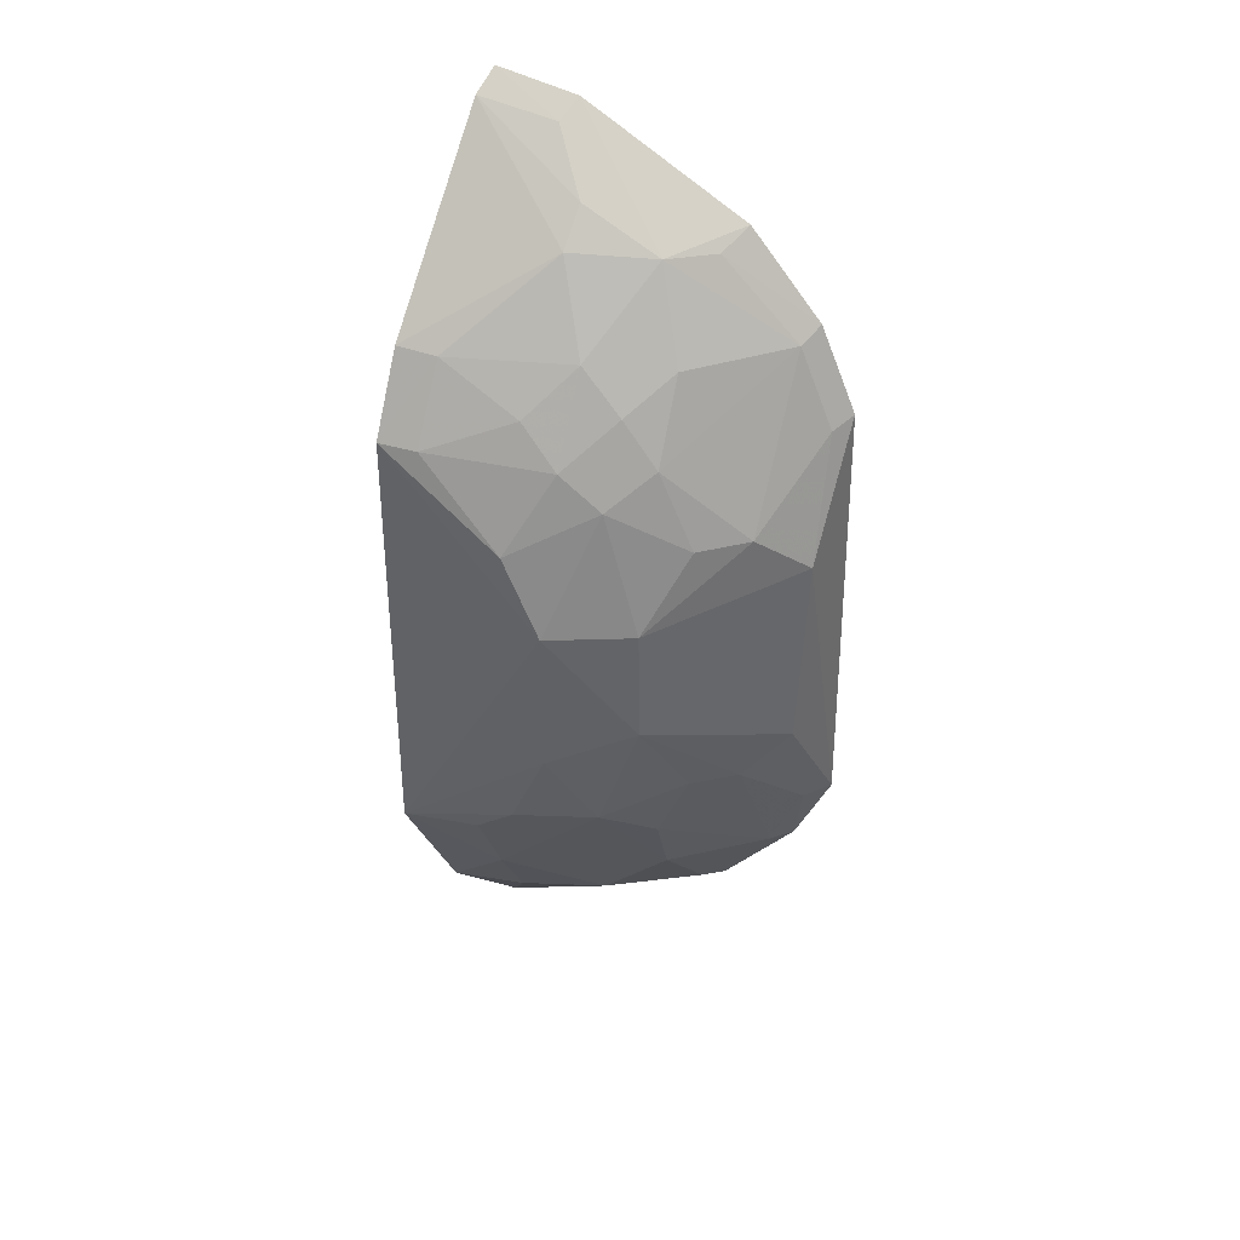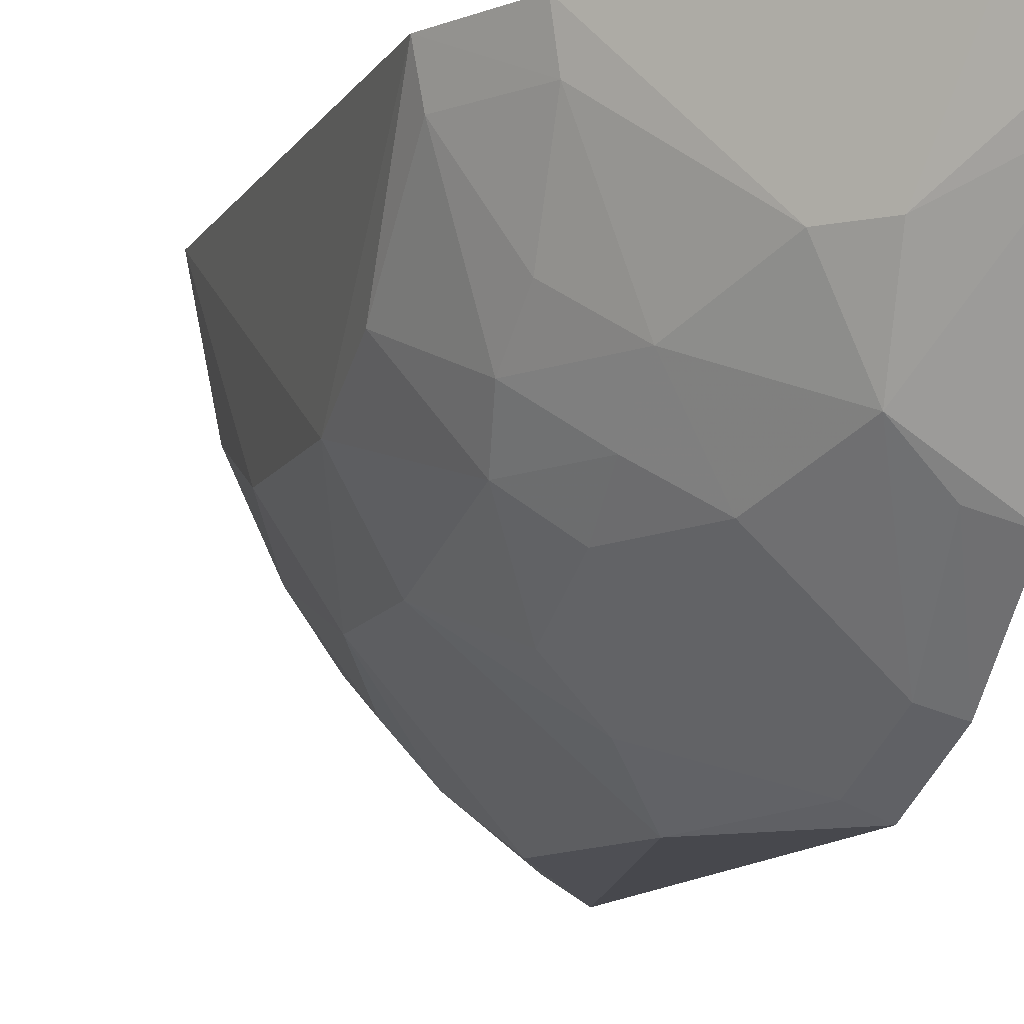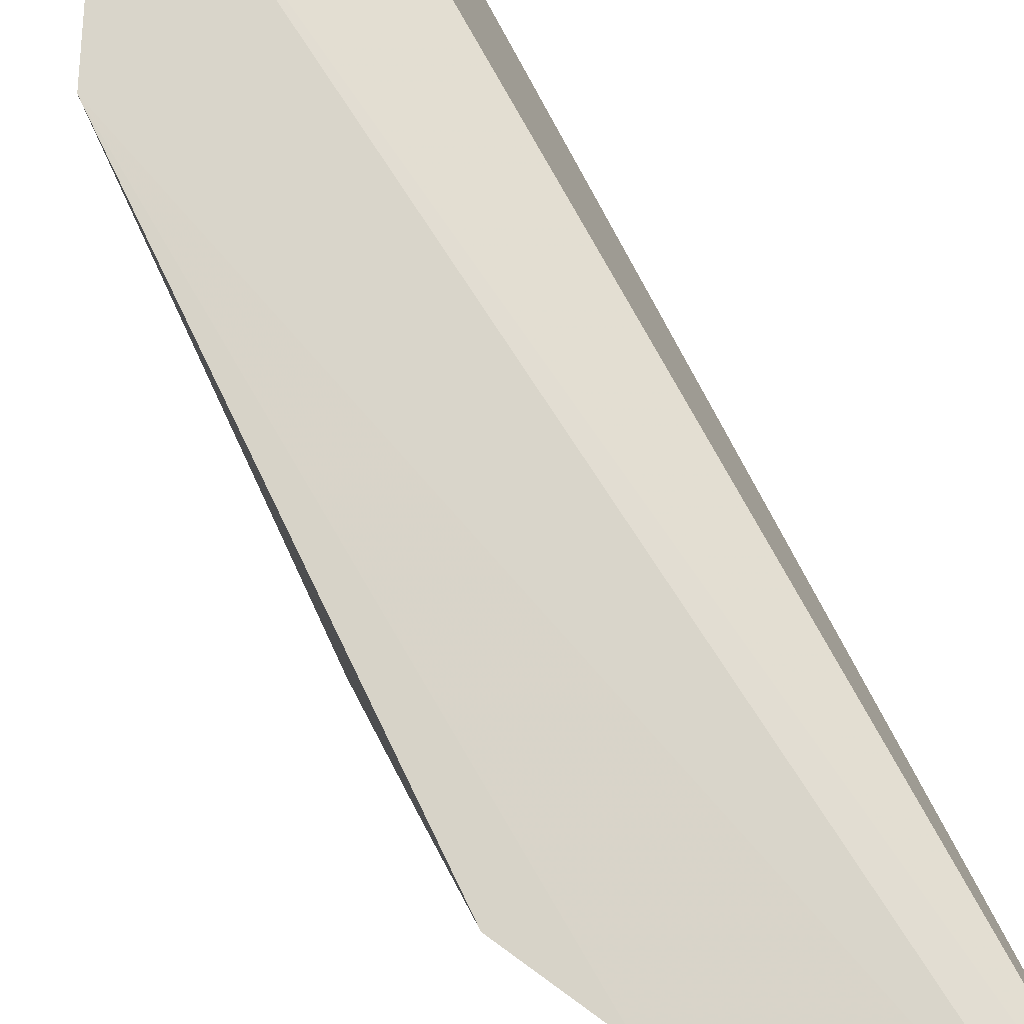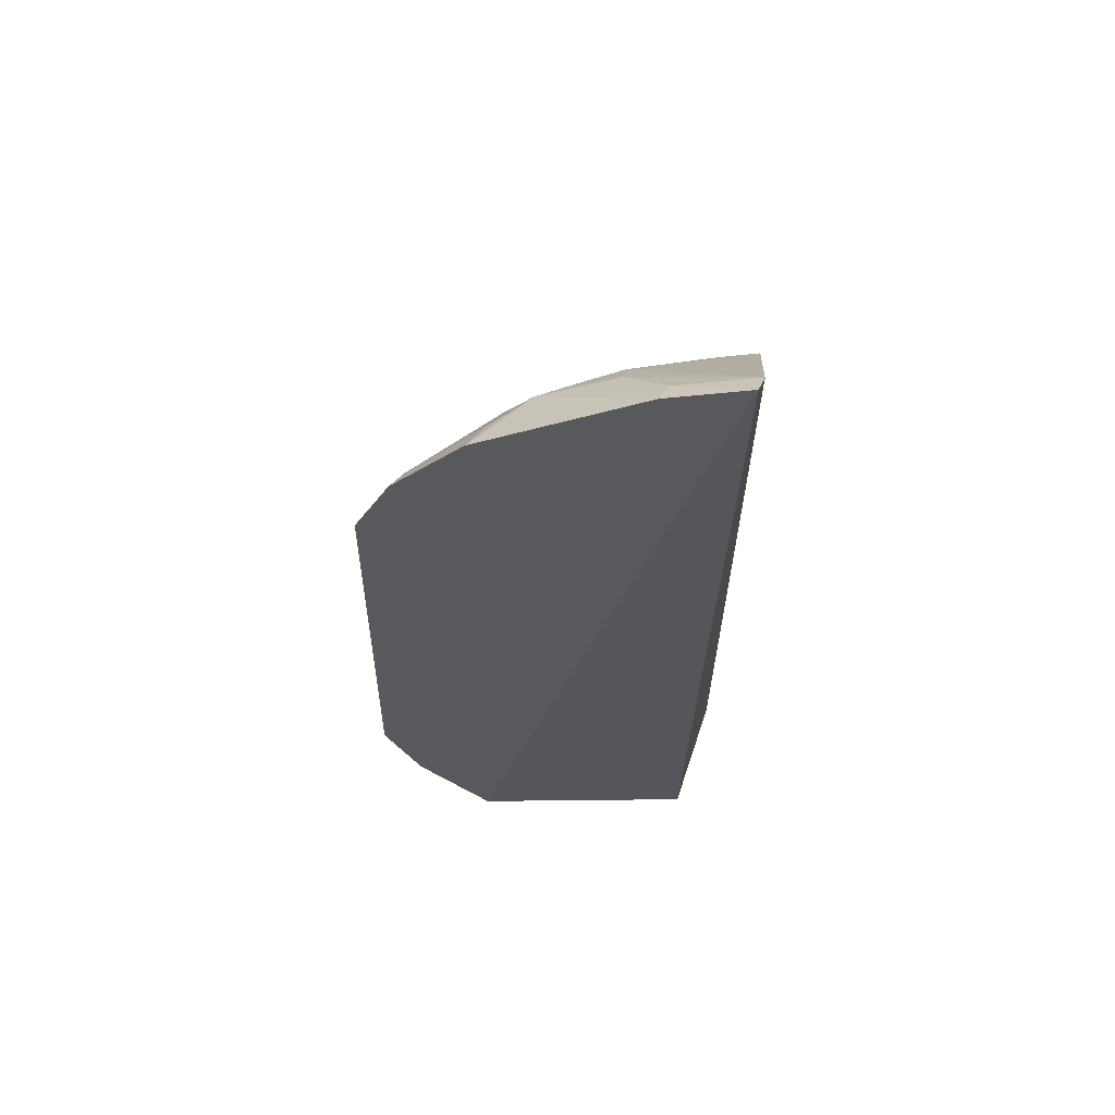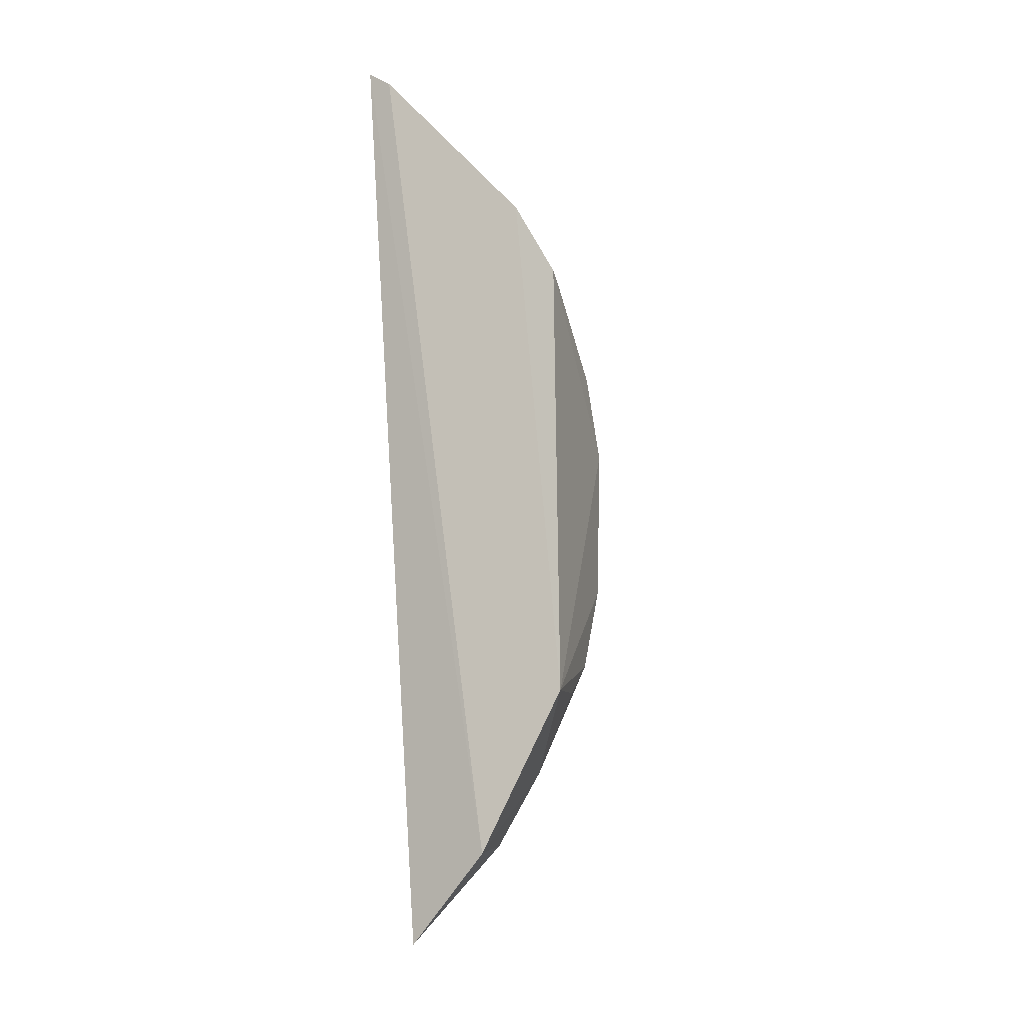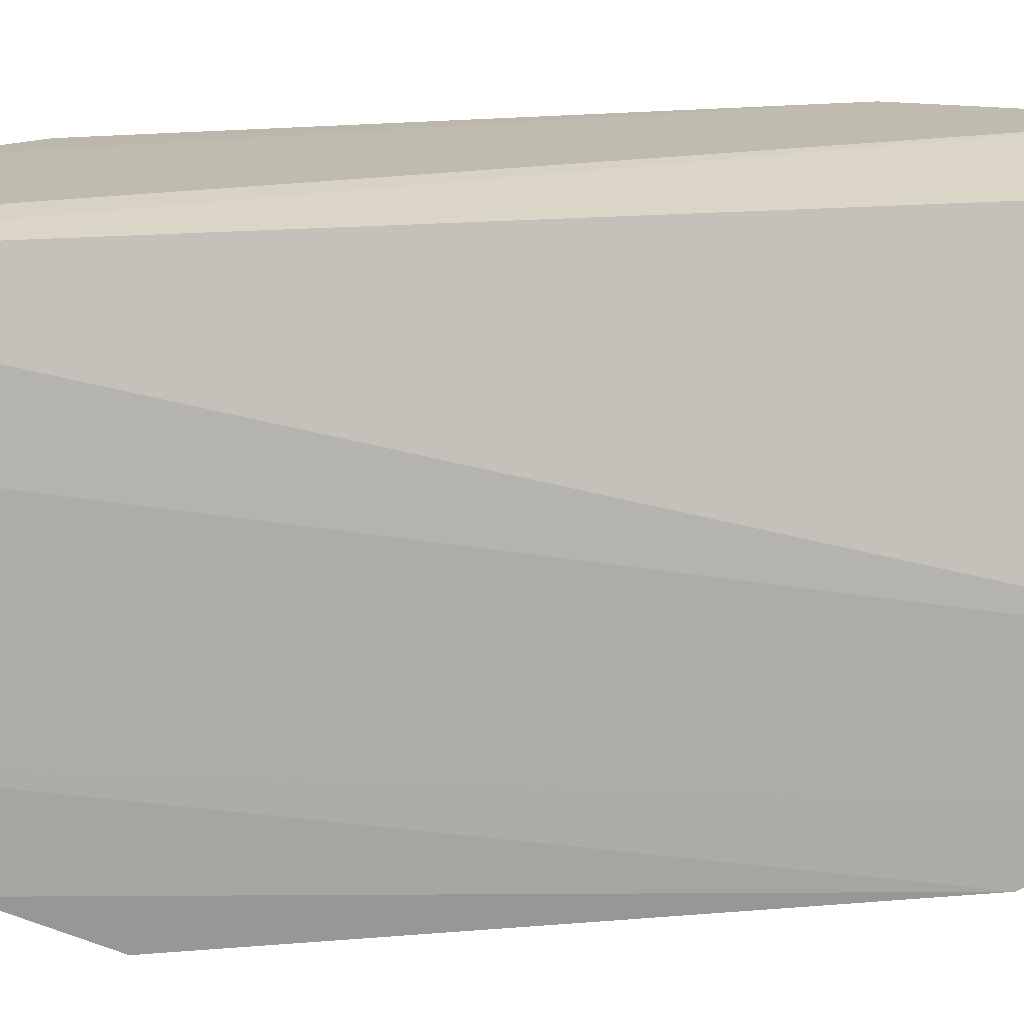
<metadata>
{"format":"obj","ext":"obj","renderer":"f3d","projection":"perspective","resolution":1024,"background":"white","views":[{"elev":38.8,"azim":117.4,"up":"+Y"},{"elev":-9.8,"azim":162.7,"up":"+Z"},{"elev":75.1,"azim":155.0,"up":"+Z"},{"elev":59.4,"azim":-82.7,"up":"+Y"},{"elev":-12.6,"azim":20.8,"up":"+Y"},{"elev":15.8,"azim":-103.2,"up":"+Z"}]}
</metadata>
<code>
v 0.1408 -0.1579 -0.362
v 0.1946 -0.05777 -0.3946
v 0.1974 0.08333 -0.3538
v 0.1209 0.1753 -0.3551
v 0.1158 -0.07256 -0.4798
v 0.17 -0.1269 -0.354
v 0.1537 -0.09782 -0.4336
v 0.1184 -0.1318 -0.4411
v 0.1544 0.05441 -0.4616
v 0.1299 0.1691 -0.3534
v 0.1992 -0.07119 -0.3536
v 0.1526 -0.124 -0.4083
v 0.1179 0.1701 -0.3827
v 0.1251 -0.09954 -0.4613
v 0.1966 0.02549 -0.4087
v 0.1672 -0.04297 -0.4478
v 0.1814 -0.09729 -0.3813
v 0.1829 0.1099 -0.3534
v 0.166 -0.1233 -0.3806
v 0.1276 -0.1279 -0.4358
v 0.1154 0.1395 -0.4391
v 0.1266 0.1648 -0.3801
v 0.1167 -0.1005 -0.4671
v 0.1821 0.07957 -0.4081
v 0.1956 -0.02769 -0.4081
v 0.1431 -0.02903 -0.4744
v 0.1672 -0.06951 -0.4363
v 0.1819 0.02611 -0.4359
v 0.1942 -0.06925 -0.3805
v 0.1167 0.08397 -0.4776
v 0.1515 0.1365 -0.3946
v 0.139 0.1348 -0.4213
v 0.1266 -0.07148 -0.4735
v 0.1962 0.05291 -0.3953
v 0.1802 0.09347 -0.3946
v 0.182 -0.05802 -0.4212
v 0.1817 -0.01458 -0.4363
v 0.1796 0.0679 -0.4223
v 0.1408 0.03997 -0.4764
v 0.1155 0.1119 -0.4642
v 0.1404 0.1479 -0.3945
v 0.1549 -0.04357 -0.4609
v 0.1947 0.08245 -0.3667
v 0.1805 0.1085 -0.3668
v 0.1657 0.109 -0.4077
v 0.1672 0.05357 -0.4473
v 0.1517 0.1061 -0.4333
v 0.125 0.08128 -0.4736
v 0.1265 0.1341 -0.4346
v 0.1668 0.09459 -0.4221
v 0.1666 0.07934 -0.4345
v 0.1235 0.1077 -0.461
f 6 4 1
f 8 1 4
f 10 4 6
f 11 10 6
f 13 8 4
f 15 3 11
f 17 11 6
f 17 12 7
f 18 11 3
f 18 10 11
f 19 6 1
f 19 1 12
f 19 17 6
f 19 12 17
f 20 7 12
f 20 14 7
f 20 8 14
f 20 12 1
f 20 1 8
f 21 8 13
f 22 13 4
f 22 4 10
f 23 14 8
f 23 21 5
f 23 8 21
f 25 15 11
f 25 11 2
f 27 7 14
f 29 17 2
f 29 2 11
f 29 11 17
f 31 10 18
f 32 21 13
f 33 23 5
f 33 14 23
f 33 5 26
f 34 3 15
f 36 17 7
f 36 7 27
f 36 2 17
f 36 25 2
f 36 27 16
f 37 36 16
f 37 25 36
f 37 28 15
f 37 15 25
f 38 24 34
f 38 34 15
f 38 15 28
f 39 9 28
f 39 26 5
f 39 5 30
f 39 37 26
f 39 28 37
f 40 30 5
f 40 5 21
f 41 22 10
f 41 10 31
f 41 31 32
f 41 32 13
f 41 13 22
f 42 33 26
f 42 16 27
f 42 27 14
f 42 14 33
f 42 37 16
f 42 26 37
f 43 34 24
f 43 3 34
f 43 24 35
f 44 31 18
f 44 43 35
f 44 18 3
f 44 3 43
f 45 32 31
f 45 44 35
f 45 31 44
f 45 35 24
f 46 38 28
f 46 28 9
f 47 32 45
f 48 39 30
f 48 9 39
f 48 30 40
f 49 40 21
f 49 21 32
f 50 47 45
f 50 45 24
f 50 24 38
f 51 46 9
f 51 47 50
f 51 50 38
f 51 38 46
f 52 9 48
f 52 51 9
f 52 47 51
f 52 48 40
f 52 40 49
f 52 49 32
f 52 32 47

</code>
